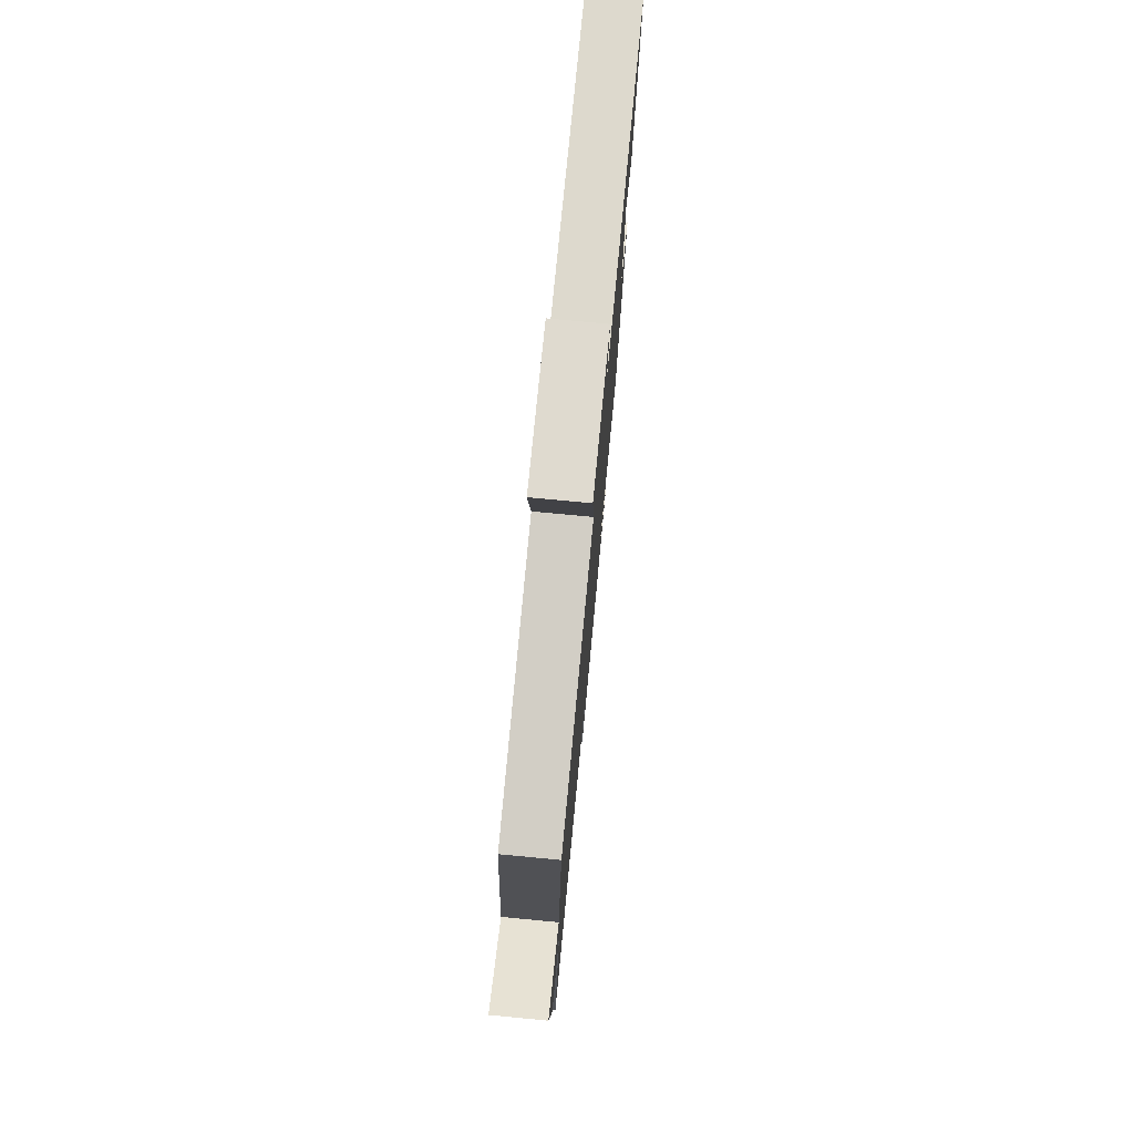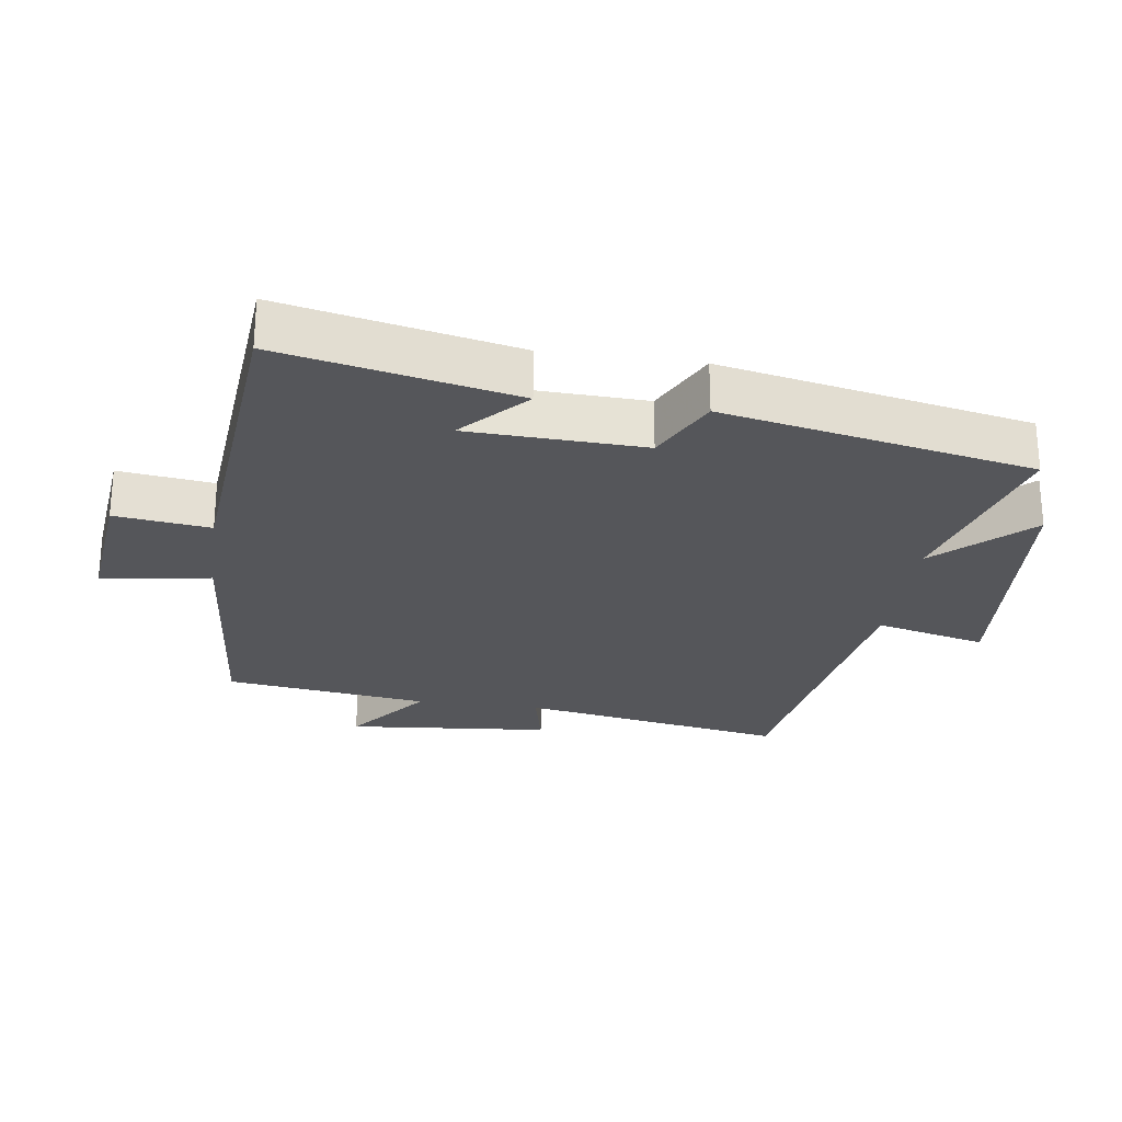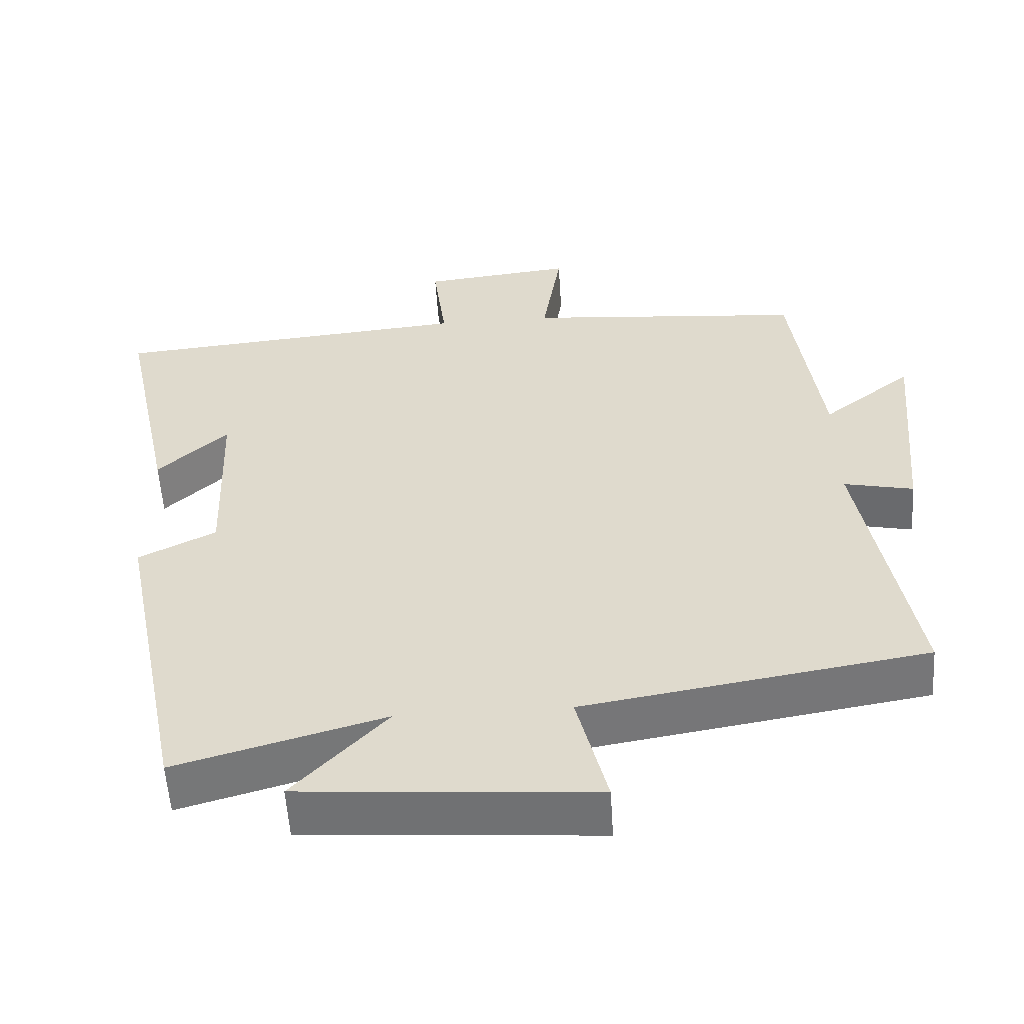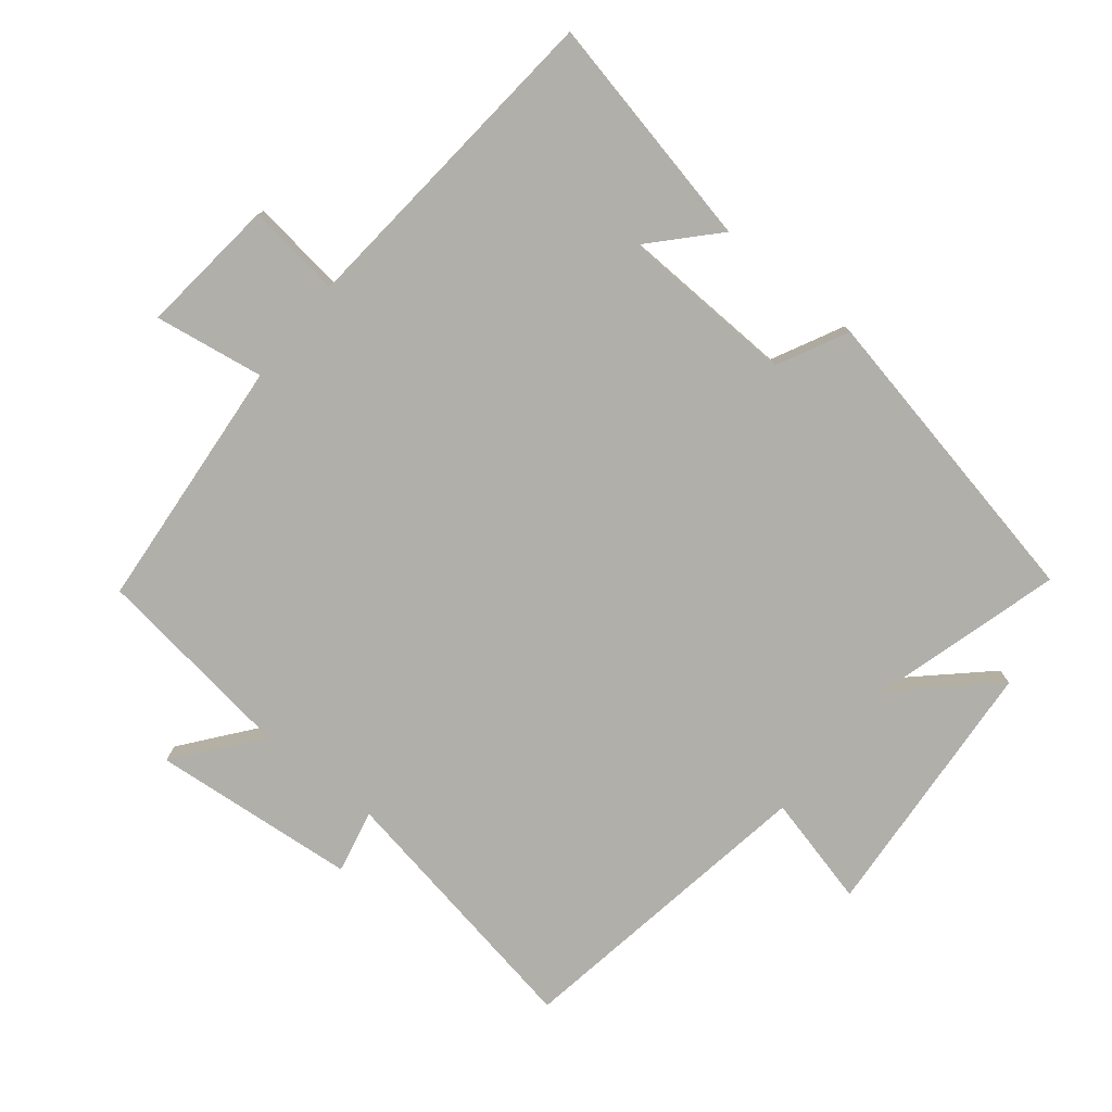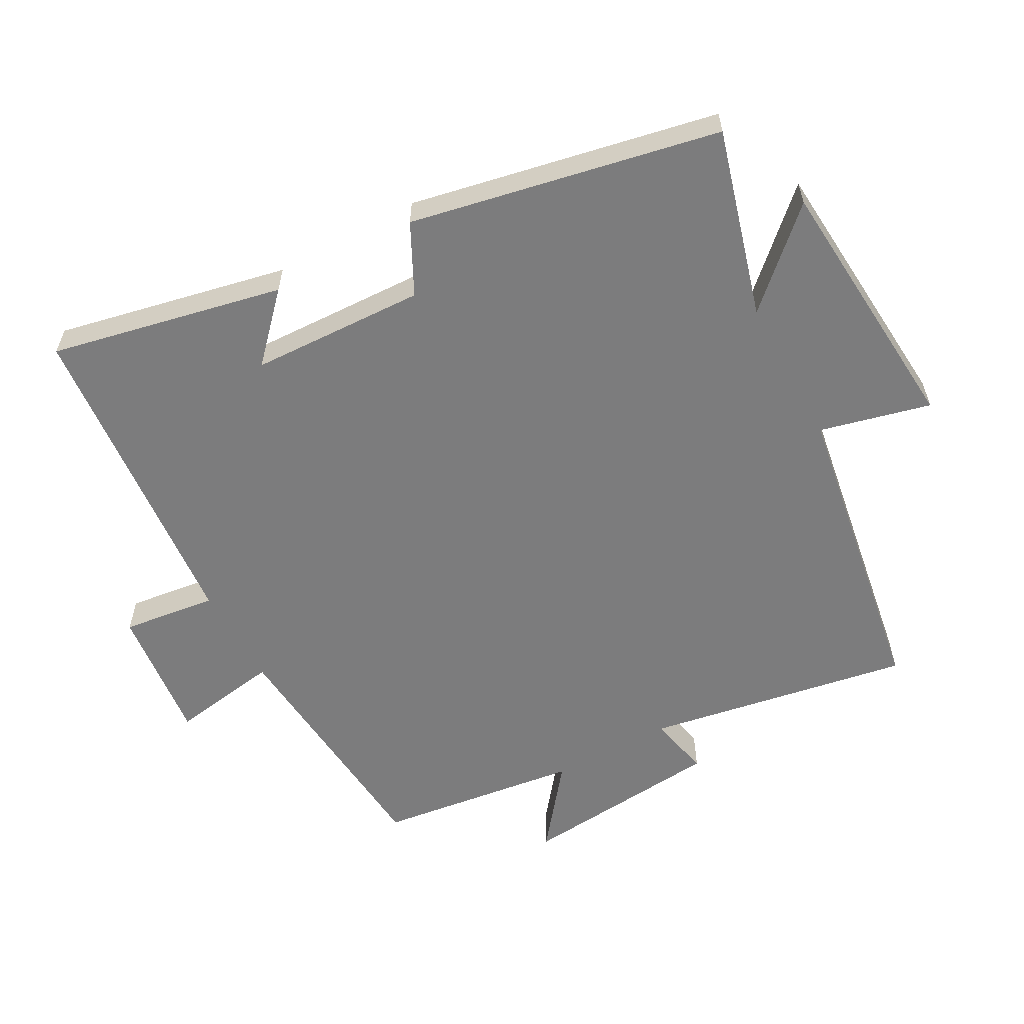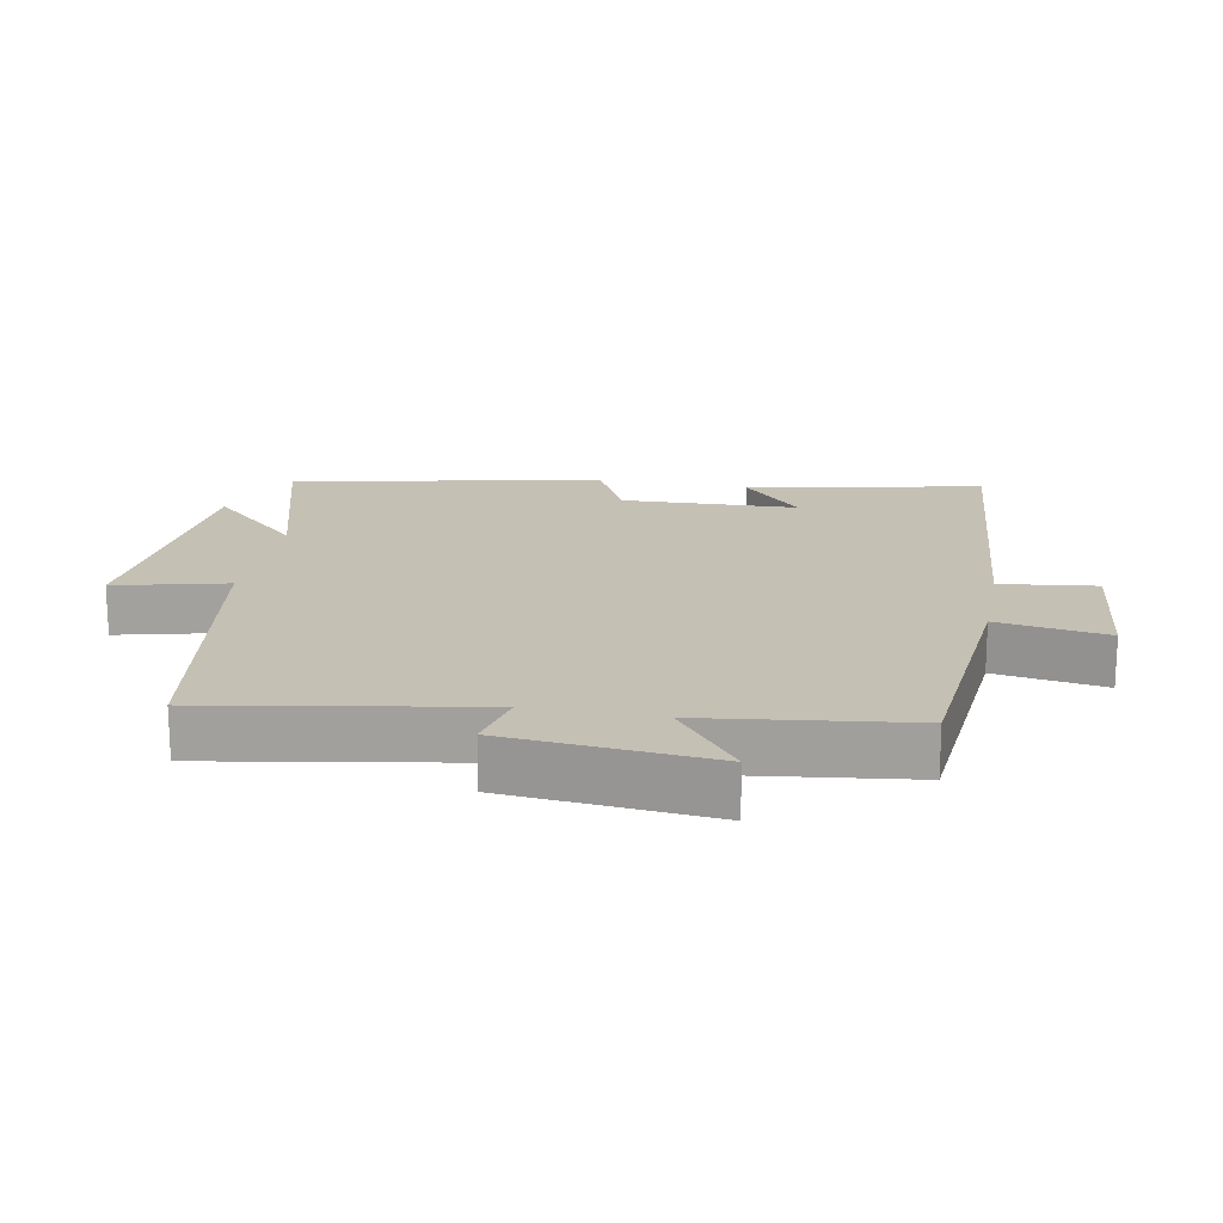
<metadata>
{"format":"obj","ext":"obj","renderer":"f3d","projection":"perspective","resolution":1024,"background":"white","views":[{"elev":77.1,"azim":-84.6,"up":"+Z"},{"elev":-26.0,"azim":82.0,"up":"+Y"},{"elev":-55.9,"azim":-176.4,"up":"+Z"},{"elev":-78.0,"azim":51.1,"up":"+Y"},{"elev":-58.8,"azim":118.7,"up":"+Y"},{"elev":18.2,"azim":-79.2,"up":"+Y"}]}
</metadata>
<code>
v 0.407 0.07 -0.58
v 0.125 0.07 -0.5
v 0.252 0.07 -0.636
v -0.146 0.07 -0.666
v -0.105 0.07 -0.5
v -0.57 0.07 -0.424
v -0.5 0.07 -0.026
v -0.595 0.07 -0.047
v -0.623 0.07 0.259
v -0.5 0.07 0.162
v -0.46 0.07 0.467
v -0.079 0.07 0.5
v -0.105 0.07 0.664
v 0.101 0.07 0.642
v 0.083 0.07 0.5
v 0.574 0.07 0.457
v 0.5 0.07 0.108
v 0.405 0.07 0.197
v 0.395 0.07 -0.065
v 0.5 0.07 -0.118
v 0.407 0 -0.58
v 0.125 0 -0.5
v 0.252 0 -0.636
v -0.146 0 -0.666
v -0.105 0 -0.5
v -0.57 0 -0.424
v -0.5 0 -0.026
v -0.595 0 -0.047
v -0.623 0 0.259
v -0.5 0 0.162
v -0.46 0 0.467
v -0.079 0 0.5
v -0.105 0 0.664
v 0.101 0 0.642
v 0.083 0 0.5
v 0.574 0 0.457
v 0.5 0 0.108
v 0.405 0 0.197
v 0.395 0 -0.065
v 0.5 0 -0.118
f 19 20 1 2
f 18 19 2
f 15 16 17 18
f 15 18 2
f 12 13 14 15
f 10 11 12 15
f 10 15 2
f 7 8 9 10
f 7 10 2 3
f 5 6 7
f 5 7 3
f 3 4 5
f 22 21 40 39
f 22 39 38
f 38 37 36 35
f 22 38 35
f 35 34 33 32
f 35 32 31 30
f 22 35 30
f 30 29 28 27
f 23 22 30 27
f 27 26 25
f 23 27 25
f 25 24 23
f 1 21 22 2
f 2 22 23 3
f 3 23 24 4
f 4 24 25 5
f 5 25 26 6
f 6 26 27 7
f 7 27 28 8
f 8 28 29 9
f 9 29 30 10
f 10 30 31 11
f 11 31 32 12
f 12 32 33 13
f 13 33 34 14
f 14 34 35 15
f 15 35 36 16
f 16 36 37 17
f 17 37 38 18
f 18 38 39 19
f 19 39 40 20
f 20 40 21 1

</code>
